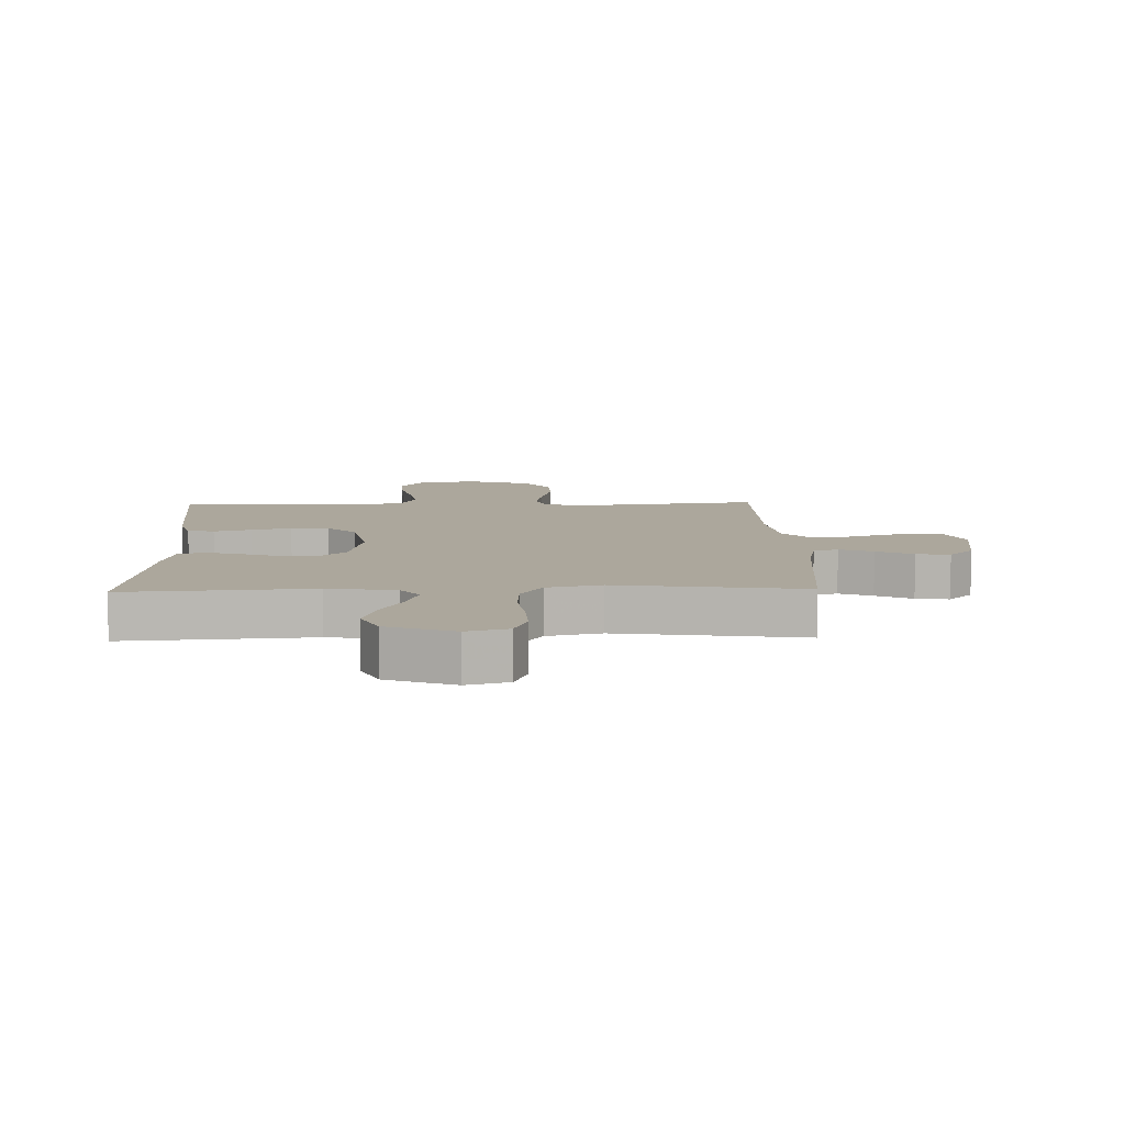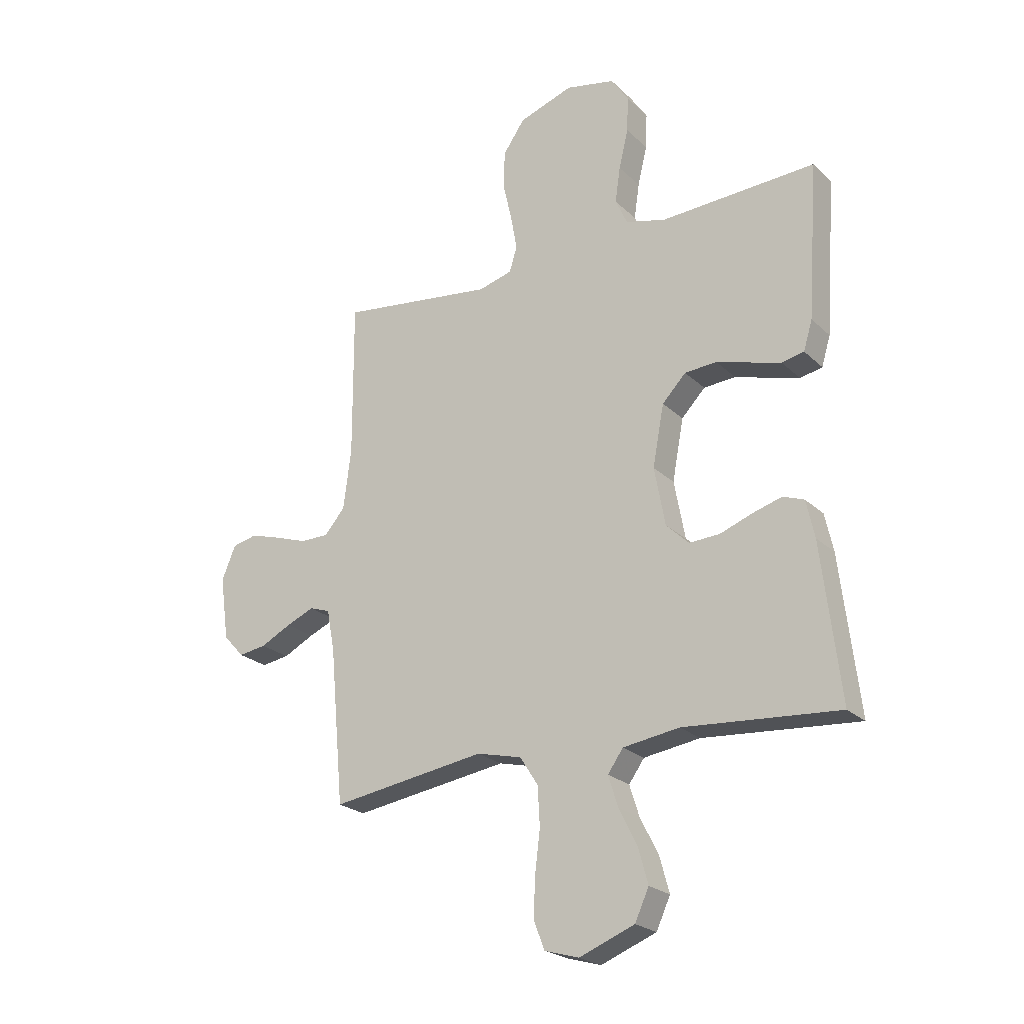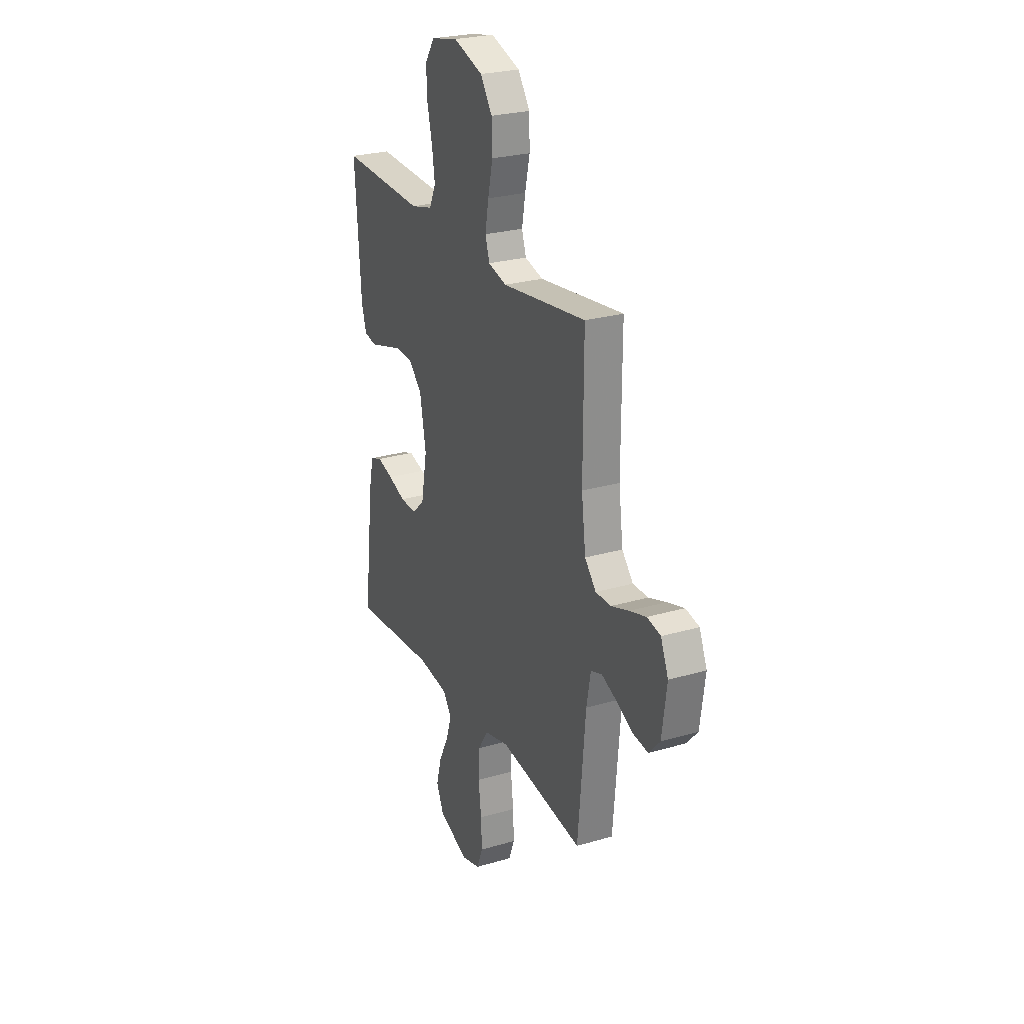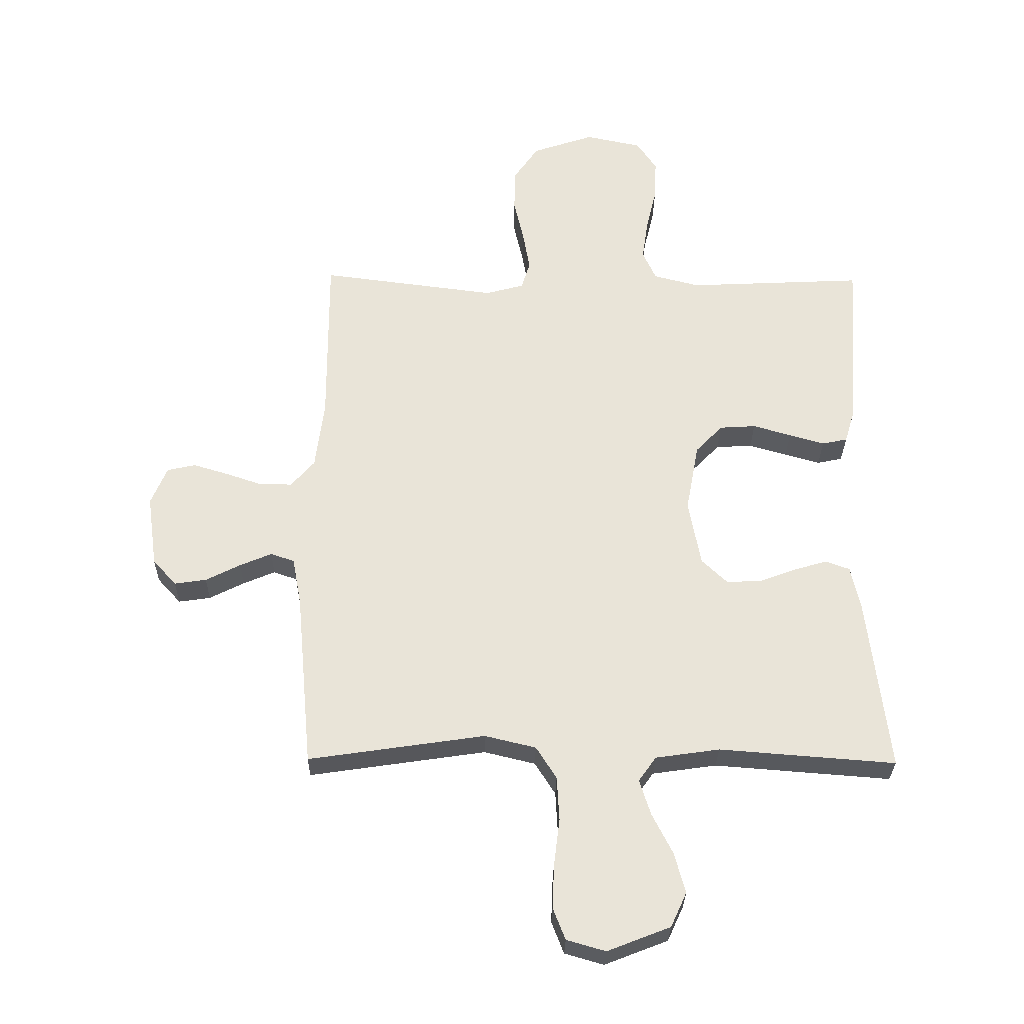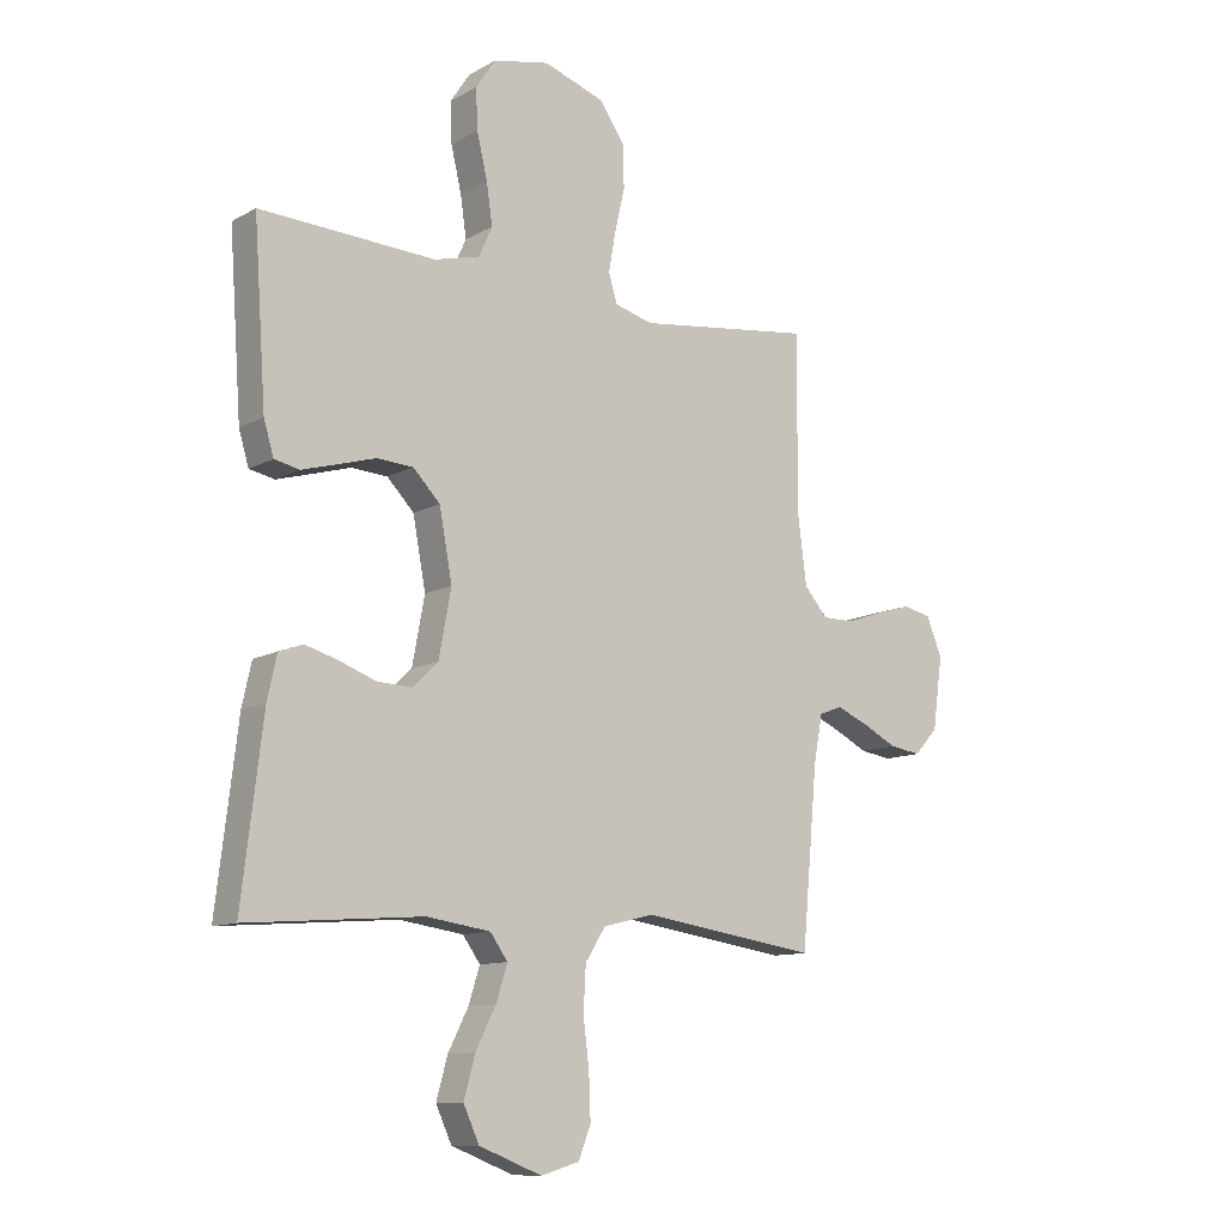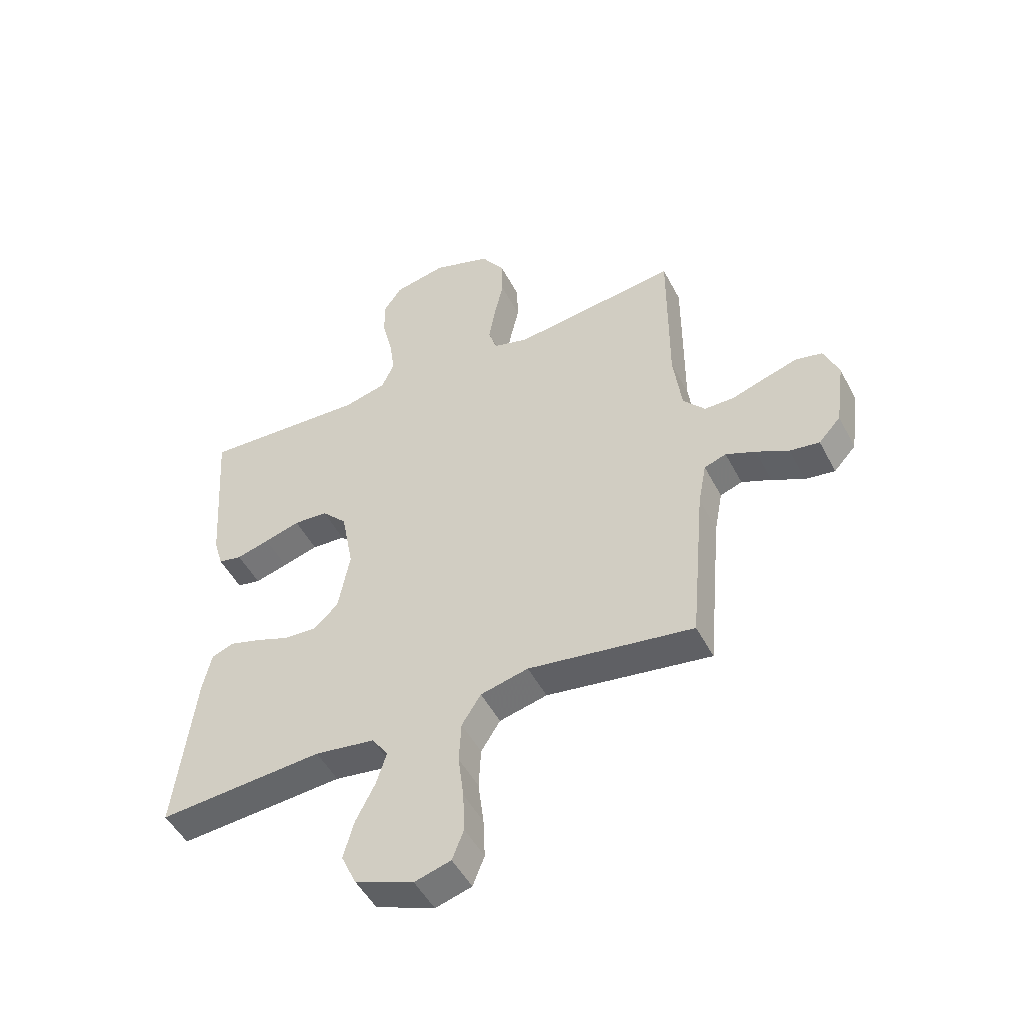
<metadata>
{"format":"obj","ext":"obj","renderer":"f3d","projection":"perspective","resolution":1024,"background":"white","views":[{"elev":8.4,"azim":178.4,"up":"+Y"},{"elev":-23.1,"azim":33.2,"up":"+Z"},{"elev":25.6,"azim":-115.2,"up":"+Z"},{"elev":-29.3,"azim":-1.0,"up":"+Z"},{"elev":-11.0,"azim":143.0,"up":"+Z"},{"elev":-49.4,"azim":-153.2,"up":"+Z"}]}
</metadata>
<code>
v 0.5 0.07 -0.5
v 0.2 0.07 -0.477
v 0.091 0.07 -0.493
v 0.061 0.07 -0.535
v 0.08 0.07 -0.595
v 0.115 0.07 -0.664
v 0.134 0.07 -0.733
v 0.107 0.07 -0.792
v 0 0.07 -0.834
v -0.066 0.07 -0.815
v -0.087 0.07 -0.761
v -0.084 0.07 -0.687
v -0.074 0.07 -0.606
v -0.078 0.07 -0.531
v -0.113 0.07 -0.476
v -0.2 0.07 -0.455
v -0.5 0.07 -0.5
v -0.527 0.07 -0.2
v -0.542 0.07 -0.12
v -0.582 0.07 -0.106
v -0.636 0.07 -0.129
v -0.695 0.07 -0.159
v -0.749 0.07 -0.167
v -0.789 0.07 -0.123
v -0.806 0.07 0
v -0.779 0.07 0.065
v -0.731 0.07 0.076
v -0.671 0.07 0.058
v -0.609 0.07 0.037
v -0.554 0.07 0.037
v -0.514 0.07 0.083
v -0.499 0.07 0.2
v -0.5 0.07 0.5
v -0.2 0.07 0.462
v -0.135 0.07 0.48
v -0.12 0.07 0.528
v -0.132 0.07 0.596
v -0.149 0.07 0.671
v -0.147 0.07 0.744
v -0.105 0.07 0.805
v 0 0.07 0.841
v 0.096 0.07 0.821
v 0.13 0.07 0.77
v 0.127 0.07 0.701
v 0.109 0.07 0.625
v 0.099 0.07 0.556
v 0.122 0.07 0.505
v 0.2 0.07 0.485
v 0.5 0.07 0.5
v 0.479 0.07 0.2
v 0.462 0.07 0.143
v 0.419 0.07 0.134
v 0.359 0.07 0.151
v 0.294 0.07 0.17
v 0.232 0.07 0.166
v 0.186 0.07 0.118
v 0.164 0.07 0
v 0.185 0.07 -0.113
v 0.229 0.07 -0.155
v 0.288 0.07 -0.152
v 0.35 0.07 -0.129
v 0.407 0.07 -0.112
v 0.448 0.07 -0.127
v 0.464 0.07 -0.2
v 0.5 0 -0.5
v 0.2 0 -0.477
v 0.091 0 -0.493
v 0.061 0 -0.535
v 0.08 0 -0.595
v 0.115 0 -0.664
v 0.134 0 -0.733
v 0.107 0 -0.792
v 0 0 -0.834
v -0.066 0 -0.815
v -0.087 0 -0.761
v -0.084 0 -0.687
v -0.074 0 -0.606
v -0.078 0 -0.531
v -0.113 0 -0.476
v -0.2 0 -0.455
v -0.5 0 -0.5
v -0.527 0 -0.2
v -0.542 0 -0.12
v -0.582 0 -0.106
v -0.636 0 -0.129
v -0.695 0 -0.159
v -0.749 0 -0.167
v -0.789 0 -0.123
v -0.806 0 0
v -0.779 0 0.065
v -0.731 0 0.076
v -0.671 0 0.058
v -0.609 0 0.037
v -0.554 0 0.037
v -0.514 0 0.083
v -0.499 0 0.2
v -0.5 0 0.5
v -0.2 0 0.462
v -0.135 0 0.48
v -0.12 0 0.528
v -0.132 0 0.596
v -0.149 0 0.671
v -0.147 0 0.744
v -0.105 0 0.805
v 0 0 0.841
v 0.096 0 0.821
v 0.13 0 0.77
v 0.127 0 0.701
v 0.109 0 0.625
v 0.099 0 0.556
v 0.122 0 0.505
v 0.2 0 0.485
v 0.5 0 0.5
v 0.479 0 0.2
v 0.462 0 0.143
v 0.419 0 0.134
v 0.359 0 0.151
v 0.294 0 0.17
v 0.232 0 0.166
v 0.186 0 0.118
v 0.164 0 0
v 0.185 0 -0.113
v 0.229 0 -0.155
v 0.288 0 -0.152
v 0.35 0 -0.129
v 0.407 0 -0.112
v 0.448 0 -0.127
v 0.464 0 -0.2
f 63 64 1 2
f 60 61 62 63
f 60 63 2 3
f 59 60 3 4
f 58 59 4
f 57 58 4
f 56 57 4
f 51 52 53 54
f 49 50 51 54
f 48 49 54 55
f 47 48 55 56
f 42 43 44 45
f 42 45 46
f 41 42 46
f 40 41 46
f 37 38 39 40
f 36 37 40 46
f 35 36 46 47
f 32 33 34
f 31 32 34 35
f 30 31 35 47
f 26 27 28 29
f 24 25 26 29
f 24 29 30
f 21 22 23 24
f 20 21 24 30
f 19 20 30 47
f 16 17 18
f 15 16 18 19
f 10 11 12 13
f 8 9 10 13
f 8 13 14
f 5 6 7 8
f 4 5 8 14
f 56 4 14 15
f 15 19 47 56
f 66 65 128 127
f 127 126 125 124
f 67 66 127 124
f 68 67 124 123
f 68 123 122
f 68 122 121
f 68 121 120
f 118 117 116 115
f 118 115 114 113
f 119 118 113 112
f 120 119 112 111
f 109 108 107 106
f 110 109 106
f 110 106 105
f 110 105 104
f 104 103 102 101
f 110 104 101 100
f 111 110 100 99
f 98 97 96
f 99 98 96 95
f 111 99 95 94
f 93 92 91 90
f 93 90 89 88
f 94 93 88
f 88 87 86 85
f 94 88 85 84
f 111 94 84 83
f 82 81 80
f 83 82 80 79
f 77 76 75 74
f 77 74 73 72
f 78 77 72
f 72 71 70 69
f 78 72 69 68
f 79 78 68 120
f 120 111 83 79
f 1 65 66 2
f 2 66 67 3
f 3 67 68 4
f 4 68 69 5
f 5 69 70 6
f 6 70 71 7
f 7 71 72 8
f 8 72 73 9
f 9 73 74 10
f 10 74 75 11
f 11 75 76 12
f 12 76 77 13
f 13 77 78 14
f 14 78 79 15
f 15 79 80 16
f 16 80 81 17
f 17 81 82 18
f 18 82 83 19
f 19 83 84 20
f 20 84 85 21
f 21 85 86 22
f 22 86 87 23
f 23 87 88 24
f 24 88 89 25
f 25 89 90 26
f 26 90 91 27
f 27 91 92 28
f 28 92 93 29
f 29 93 94 30
f 30 94 95 31
f 31 95 96 32
f 32 96 97 33
f 33 97 98 34
f 34 98 99 35
f 35 99 100 36
f 36 100 101 37
f 37 101 102 38
f 38 102 103 39
f 39 103 104 40
f 40 104 105 41
f 41 105 106 42
f 42 106 107 43
f 43 107 108 44
f 44 108 109 45
f 45 109 110 46
f 46 110 111 47
f 47 111 112 48
f 48 112 113 49
f 49 113 114 50
f 50 114 115 51
f 51 115 116 52
f 52 116 117 53
f 53 117 118 54
f 54 118 119 55
f 55 119 120 56
f 56 120 121 57
f 57 121 122 58
f 58 122 123 59
f 59 123 124 60
f 60 124 125 61
f 61 125 126 62
f 62 126 127 63
f 63 127 128 64
f 64 128 65 1

</code>
